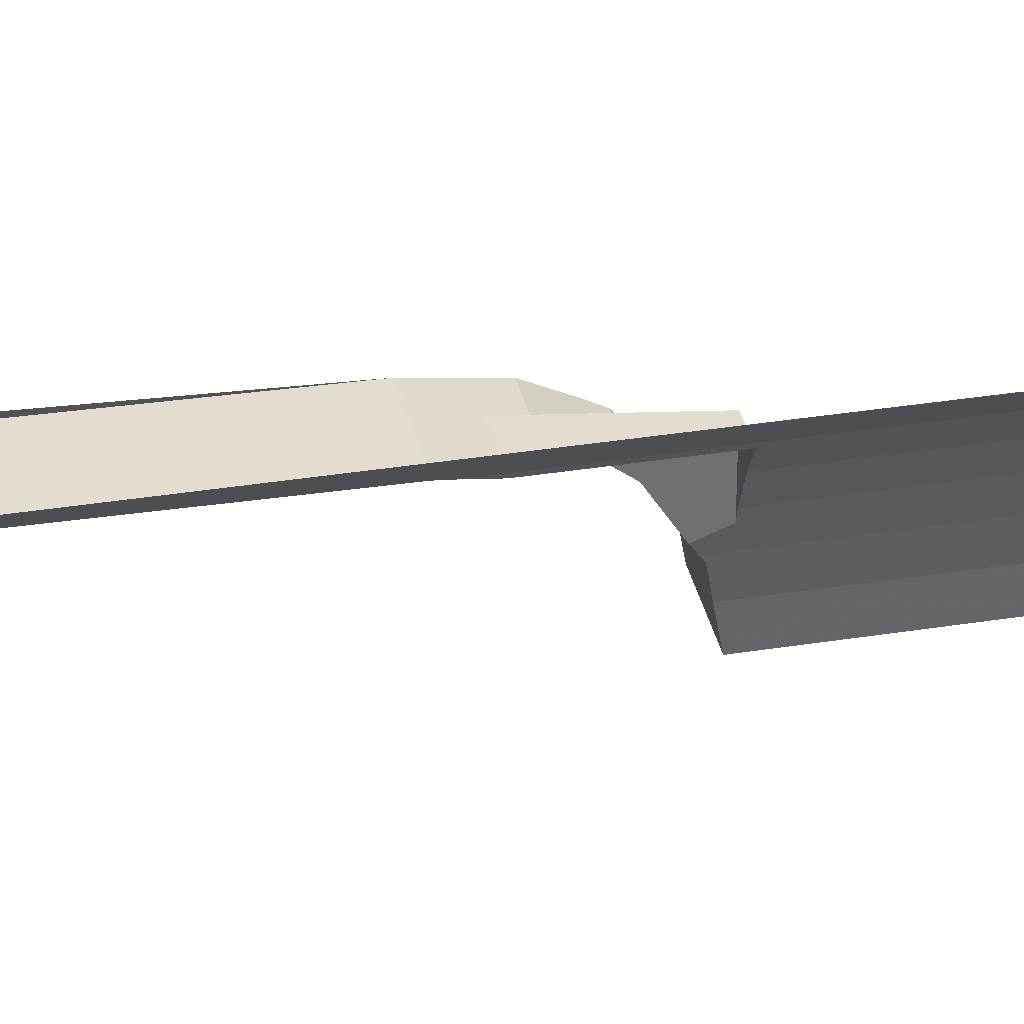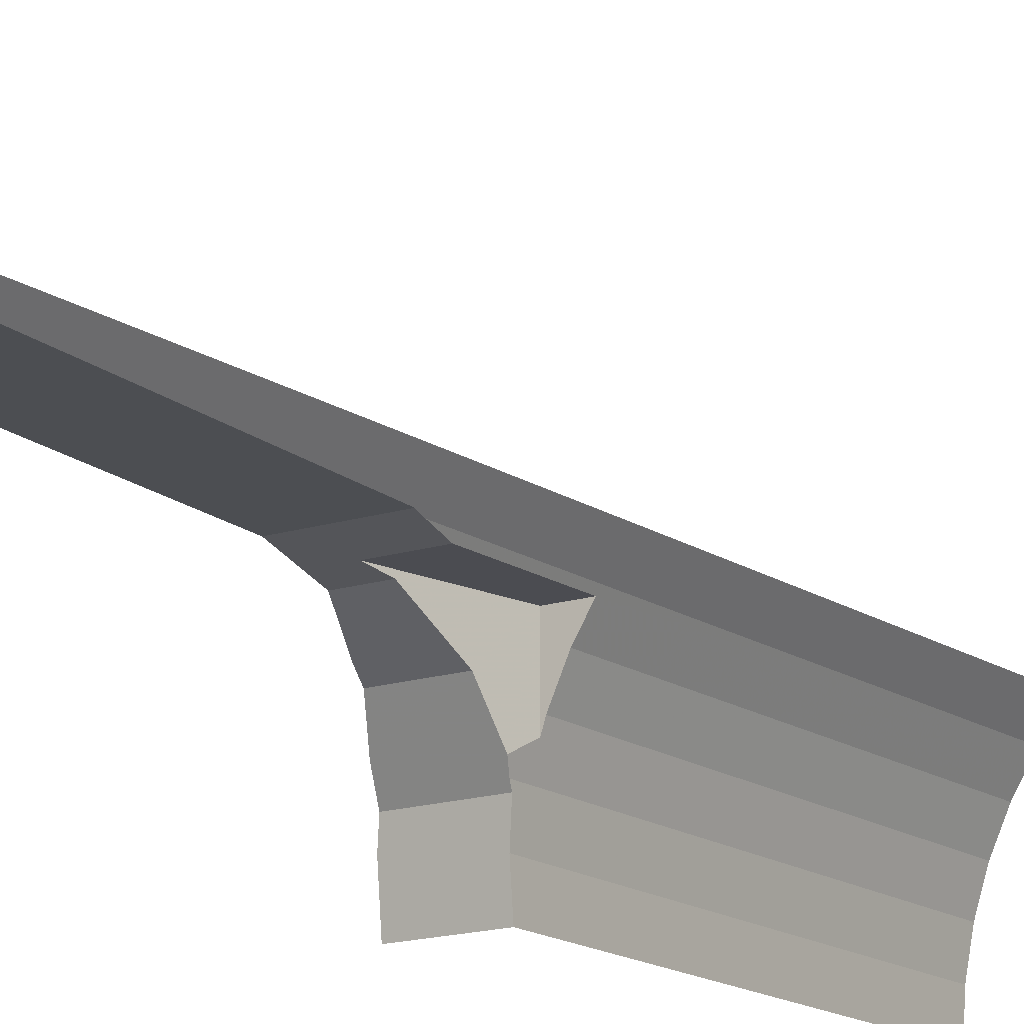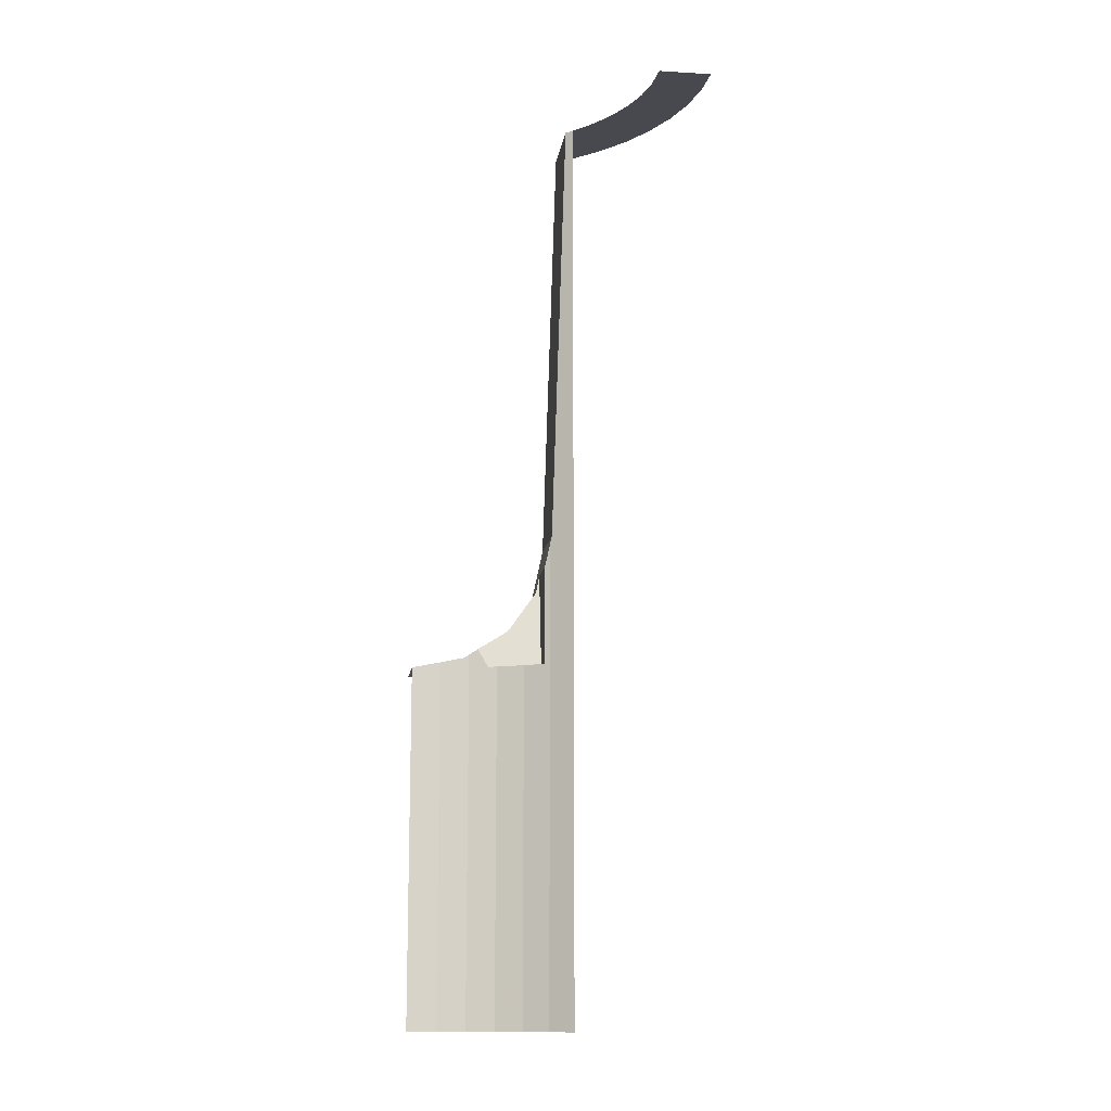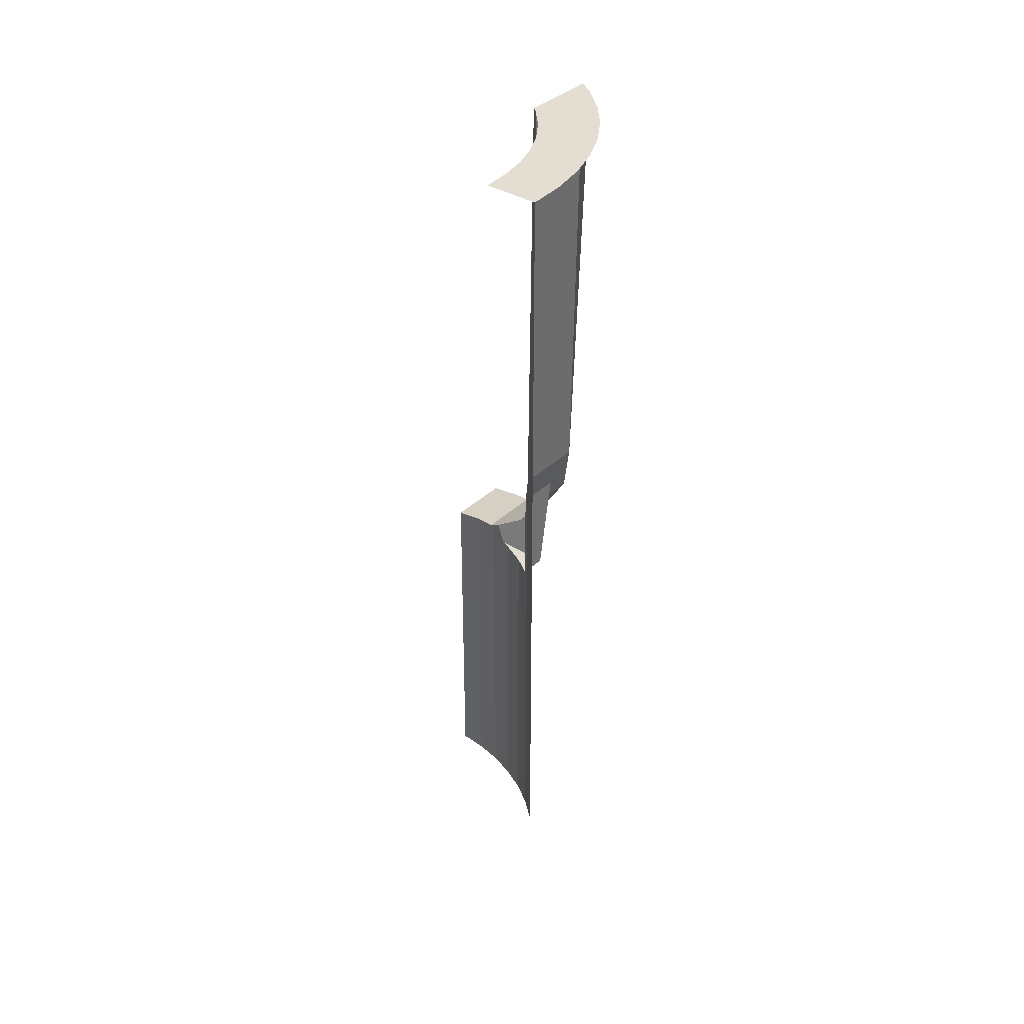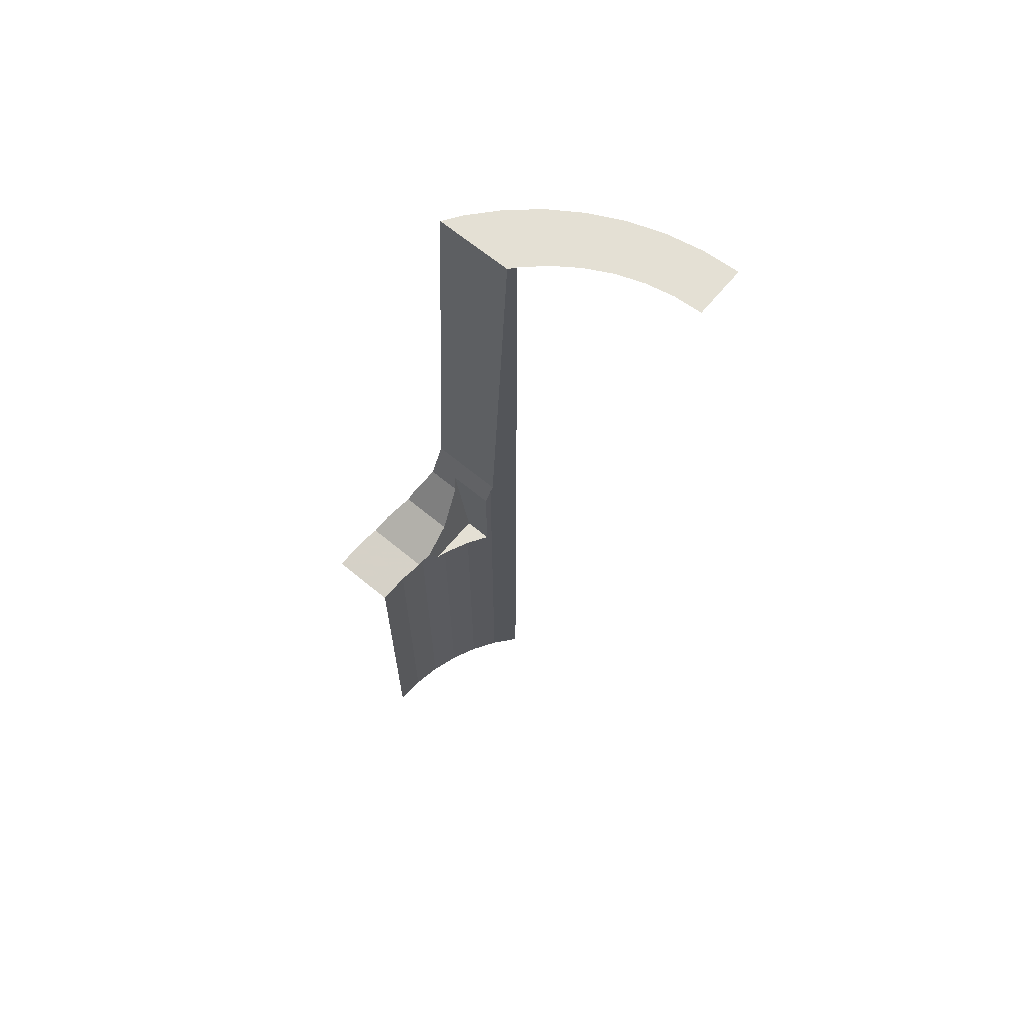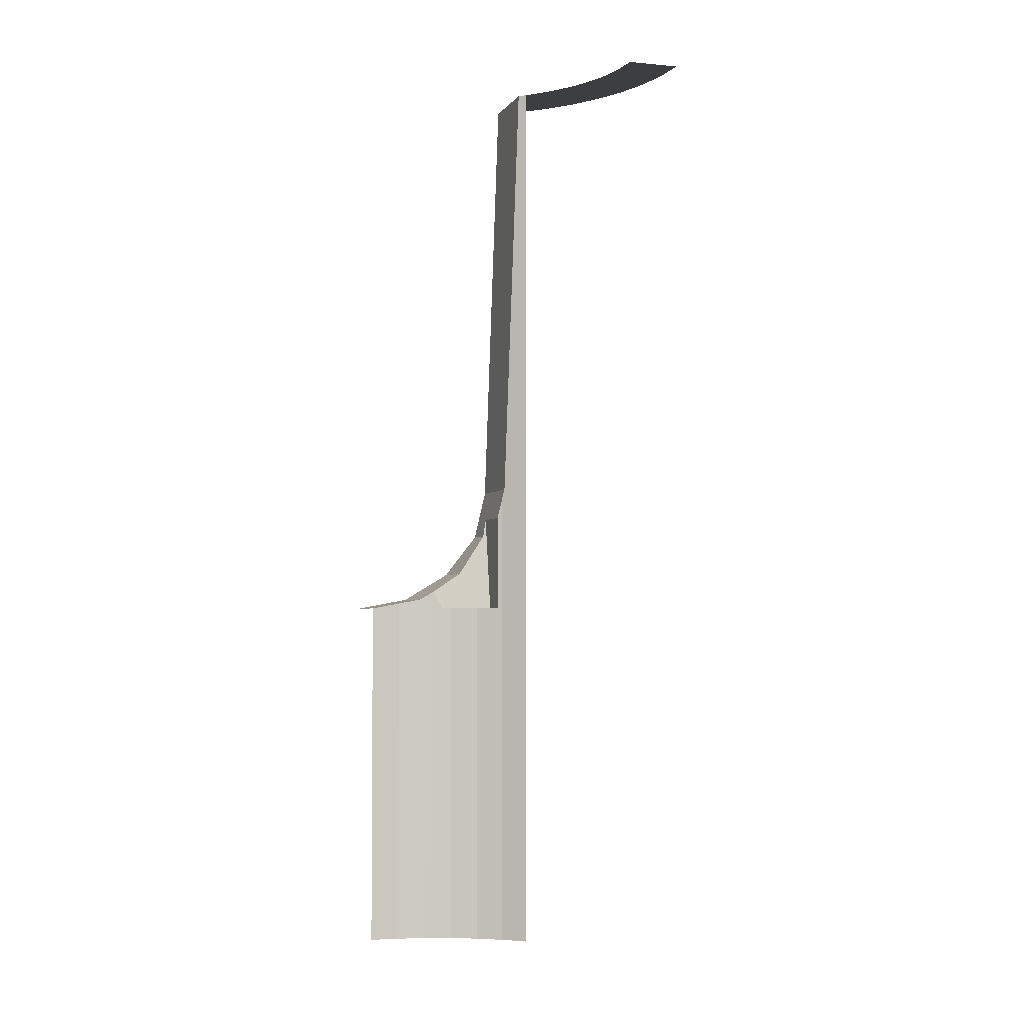
<metadata>
{"format":"obj","ext":"obj","renderer":"f3d","projection":"perspective","resolution":1024,"background":"white","views":[{"elev":35.2,"azim":-102.0,"up":"+Z"},{"elev":-15.4,"azim":-145.2,"up":"+Z"},{"elev":-12.6,"azim":-97.8,"up":"+Y"},{"elev":36.0,"azim":-50.7,"up":"+Y"},{"elev":66.0,"azim":-140.2,"up":"+Y"},{"elev":-3.2,"azim":-107.9,"up":"+Y"}]}
</metadata>
<code>
v 0.7425 3.375 0.7425
v 0 3.375 1.05
v 0.137 3.375 1.041
v 0.6392 3.375 0.8331
v 0.6392 3.375 0.8331
v 0.137 3.375 1.041
v 0.2717 3.375 1.014
v 0.525 3.375 0.9093
v 0.525 3.375 0.9093
v 0.2717 3.375 1.014
v 0.4018 3.375 0.9701
v 0 3.375 0.85
v 0.1591 3.375 0.85
v 0.1044 3.375 0.8427
v 0.1044 3.375 0.8427
v 0.1591 3.375 0.85
v 0.207 3.375 0.821
v 0.3062 3.375 0.7853
v 0.207 3.375 0.821
v 0.1591 3.375 0.85
v 0.3062 3.375 0.7853
v 0.4532 3.375 0.7206
v 0.4 3.375 0.7361
v 0.4 3.375 0.7361
v 0.4532 3.375 0.7206
v 0.487 3.375 0.6744
v 0.5657 3.375 0.601
v 0.487 3.375 0.6744
v 0.4532 3.375 0.7206
v 0.7425 3.375 0.7425
v 0.5657 3.375 0.601
v 0.4532 3.375 0.7206
v 0 3.375 0.85
v 0 3.375 1.05
v 0.1591 3.375 0.85
v 0.1591 3.375 0.85
v 0 3.375 1.05
v 0.3062 3.375 0.7853
v 0.4532 3.375 0.7206
v 0.3062 3.375 0.7853
v 0 3.375 1.05
v 0.7425 3.375 0.7425
v 0.8331 3.375 0.6392
v 0.8759 3.375 0.575
v 0.5872 3.375 0.575
v 0.8331 3.375 0.6392
v 0.5872 3.375 0.575
v 0.5657 3.375 0.601
v 0.7425 3.375 0.7425
v 0.8759 3.375 0.575
v 0.9093 1.7 0.525
v 0.6285 1.7 0.525
v 0.5872 3.375 0.575
v 0.8 1.2 0
v 0.7931 1.221 0.1109
v 1.041 1.226 0.137
v 1.05 1.2 0
v 0.7763 1.238 0.2009
v 1.028 1.238 0.2009
v 1.041 1.226 0.137
v 0.7931 1.221 0.1109
v 0.7763 1.238 0.2009
v 0.7727 1.25 0.22
v 1.014 1.283 0.2717
v 1.028 1.238 0.2009
v 0.6347 1.664 0.5175
v 0.6285 1.7 0.525
v 0.9093 1.7 0.525
v 0.929 1.509 0.485
v 0.8032 1.509 0.485
v 0.8156 1.58 0.5
v 0.9093 1.7 0.525
v 0.6347 1.664 0.5175
v 0.9093 1.7 0.525
v 0.8156 1.58 0.5
v 0.6457 1.58 0.5
v 0.9701 1.39 0.4018
v 0.7752 1.346 0.3712
v 0.8032 1.509 0.485
v 0.929 1.509 0.485
v 0.7752 1.346 0.3712
v 0.9701 1.39 0.4018
v 0.9805 1.346 0.3712
v 1.014 1.283 0.2717
v 0.7623 1.271 0.2528
v 0.7752 1.346 0.3712
v 0.9805 1.346 0.3712
v 0.7727 1.25 0.22
v 0.7623 1.271 0.2528
v 1.014 1.283 0.2717
v 0.6928 1.2 0.425
v 0.6457 1.2 0.5
v 0.75 1.2 0.5
v 0.7391 1.2 0.3253
v 0.6928 1.2 0.425
v 0.75 1.2 0.5
v 0.7391 1.2 0.3253
v 0.75 1.2 0.5
v 0.75 1.2 0.2912
v 0.75 1.2 0.5
v 0.6457 1.2 0.5
v 0.6457 1.58 0.5
v 0.8156 1.58 0.5
v 0.8156 1.58 0.5
v 0.8032 1.509 0.485
v 0.75 1.2 0.5
v 0.75 1.2 0.5
v 0.8032 1.509 0.485
v 0.7752 1.346 0.3712
v 0.7623 1.271 0.2528
v 0.75 1.2 0.2912
v 0.75 1.2 0.5
v 0.7752 1.346 0.3712
v 0.8 -0.175 0
v 0.7931 -0.175 0.1109
v 0.7931 1.221 0.1109
v 0.8 1.2 0
v 0.7727 -0.175 0.22
v 0.7763 1.238 0.2009
v 0.7931 1.221 0.1109
v 0.7931 -0.175 0.1109
v 0.5657 -0.175 0.601
v 0.6285 1.7 0.525
v 0.6347 1.664 0.5175
v 0.6347 -0.175 0.5175
v 0.5872 3.375 0.575
v 0.6285 1.7 0.525
v 0.5657 -0.175 0.601
v 0.5657 3.375 0.601
v 0.7727 1.25 0.22
v 0.7763 1.238 0.2009
v 0.7727 -0.175 0.22
v 0.6928 -0.175 0.425
v 0.6928 1.2 0.425
v 0.7391 1.2 0.3253
v 0.7391 -0.175 0.3253
v 0.6347 -0.175 0.5175
v 0.6457 1.2 0.5
v 0.6928 1.2 0.425
v 0.6928 -0.175 0.425
v 0.6457 1.58 0.5
v 0.6457 1.2 0.5
v 0.6347 -0.175 0.5175
v 0.6347 1.664 0.5175
v 0.7727 -0.175 0.22
v 0.7391 -0.175 0.3253
v 0.7391 1.2 0.3253
v 0.75 1.2 0.2912
v 0.7623 1.271 0.2528
v 0.7727 1.25 0.22
v 0.7727 -0.175 0.22
v 0.75 1.2 0.2912
v 0.9093 1.7 0.525
v 0.8759 3.375 0.575
v 0.8331 3.375 0.6392
g mesh7056134
f 1 2 3
f 3 4 1
f 5 6 7
f 7 8 5
f 9 10 11
g mesh7056137
f 12 13 14
f 15 16 17
f 18 19 20
f 21 22 23
f 24 25 26
f 27 28 29
f 30 31 32
f 33 34 35
f 36 37 38
f 39 40 41
f 41 42 39
f 43 44 45
f 46 47 48
f 48 49 46
g mesh7056139
f 50 51 52
f 52 53 50
g mesh7056140
f 54 55 56
f 56 57 54
f 58 59 60
f 60 61 58
f 62 63 64
f 64 65 62
f 66 67 68
f 69 70 71
f 71 72 69
f 73 74 75
f 75 76 73
f 77 78 79
f 79 80 77
f 81 82 83
f 84 85 86
f 86 87 84
f 88 89 90
g mesh7056141
f 91 92 93
f 94 95 96
f 97 98 99
f 100 101 102
f 102 103 100
f 104 105 106
f 107 108 109
f 110 111 112
f 112 113 110
g mesh7056142
f 114 115 116
f 116 117 114
f 118 119 120
f 120 121 118
f 122 123 124
f 124 125 122
f 126 127 128
f 128 129 126
f 130 131 132
f 133 134 135
f 135 136 133
f 137 138 139
f 139 140 137
f 141 142 143
f 143 144 141
f 145 146 147
f 147 148 145
f 149 150 151
f 151 152 149
g mesh7056144
f 153 154 155

</code>
